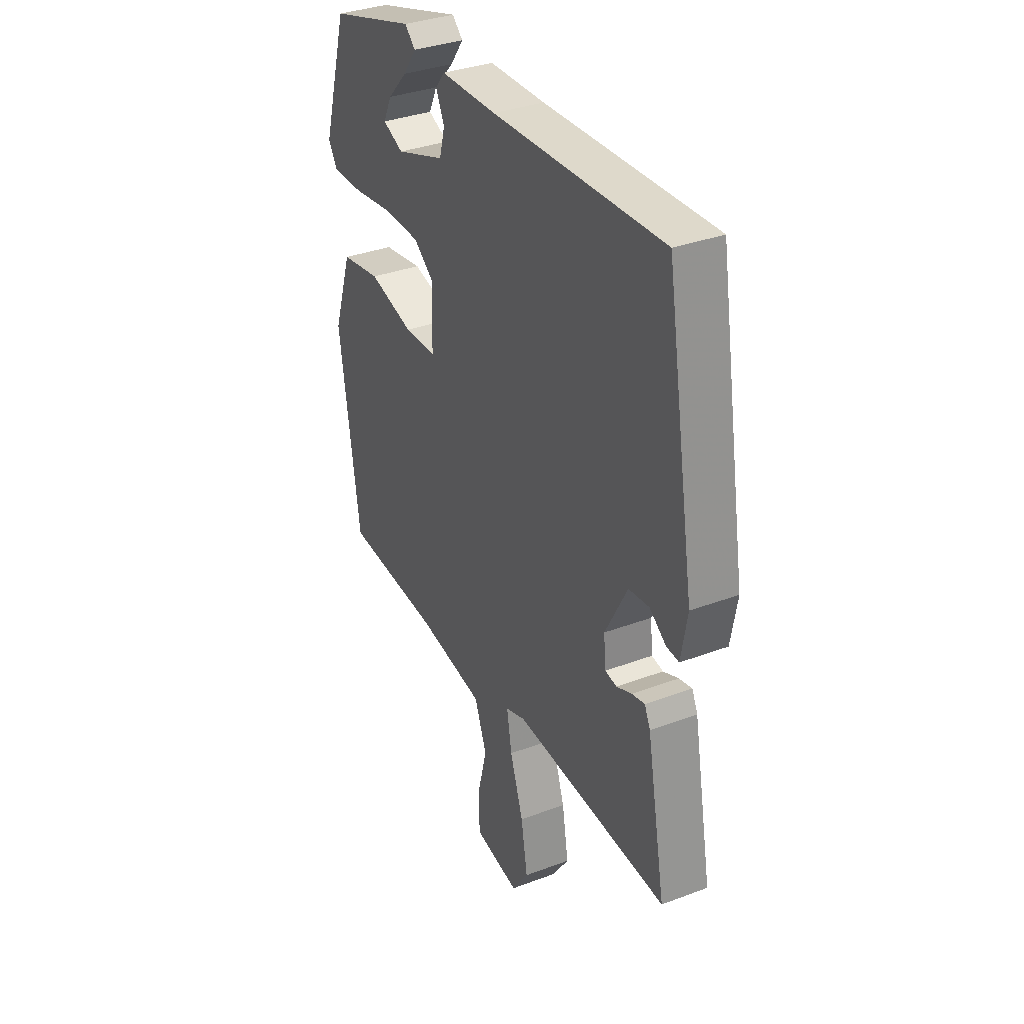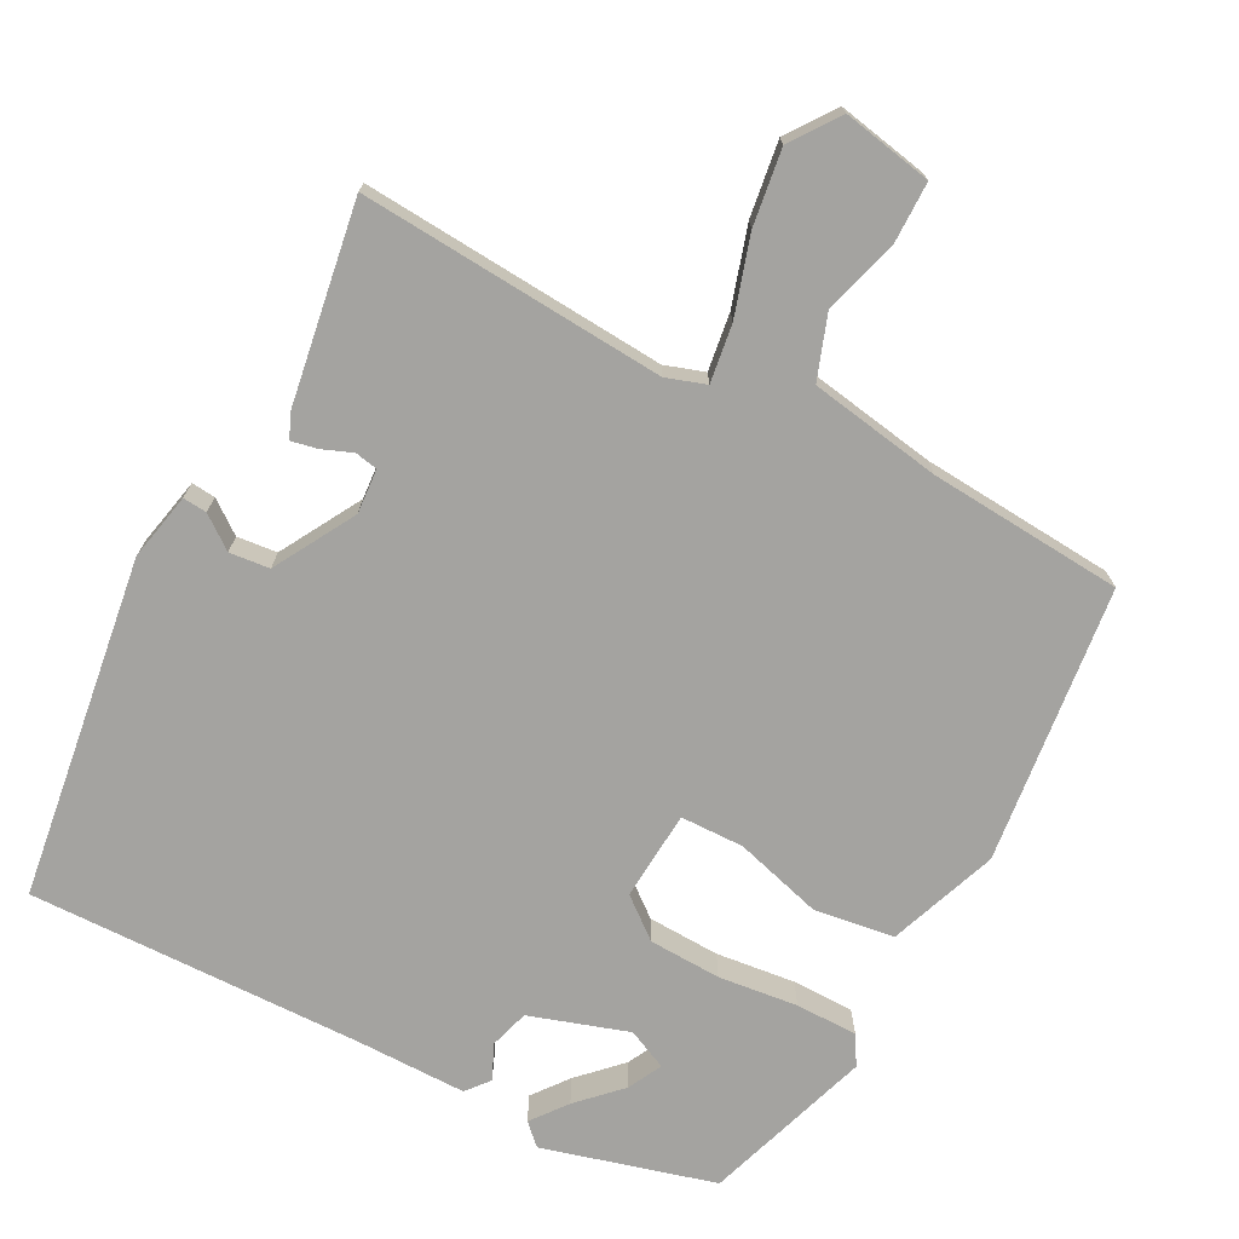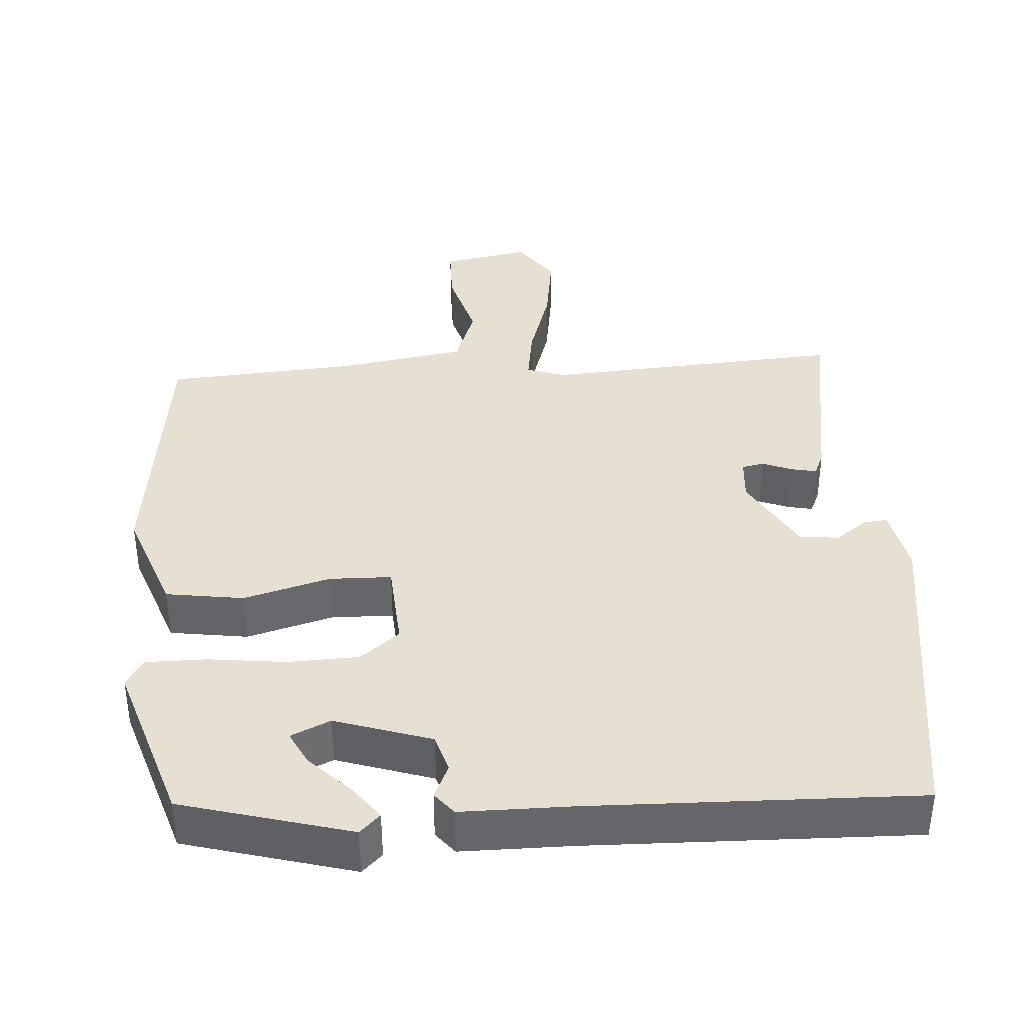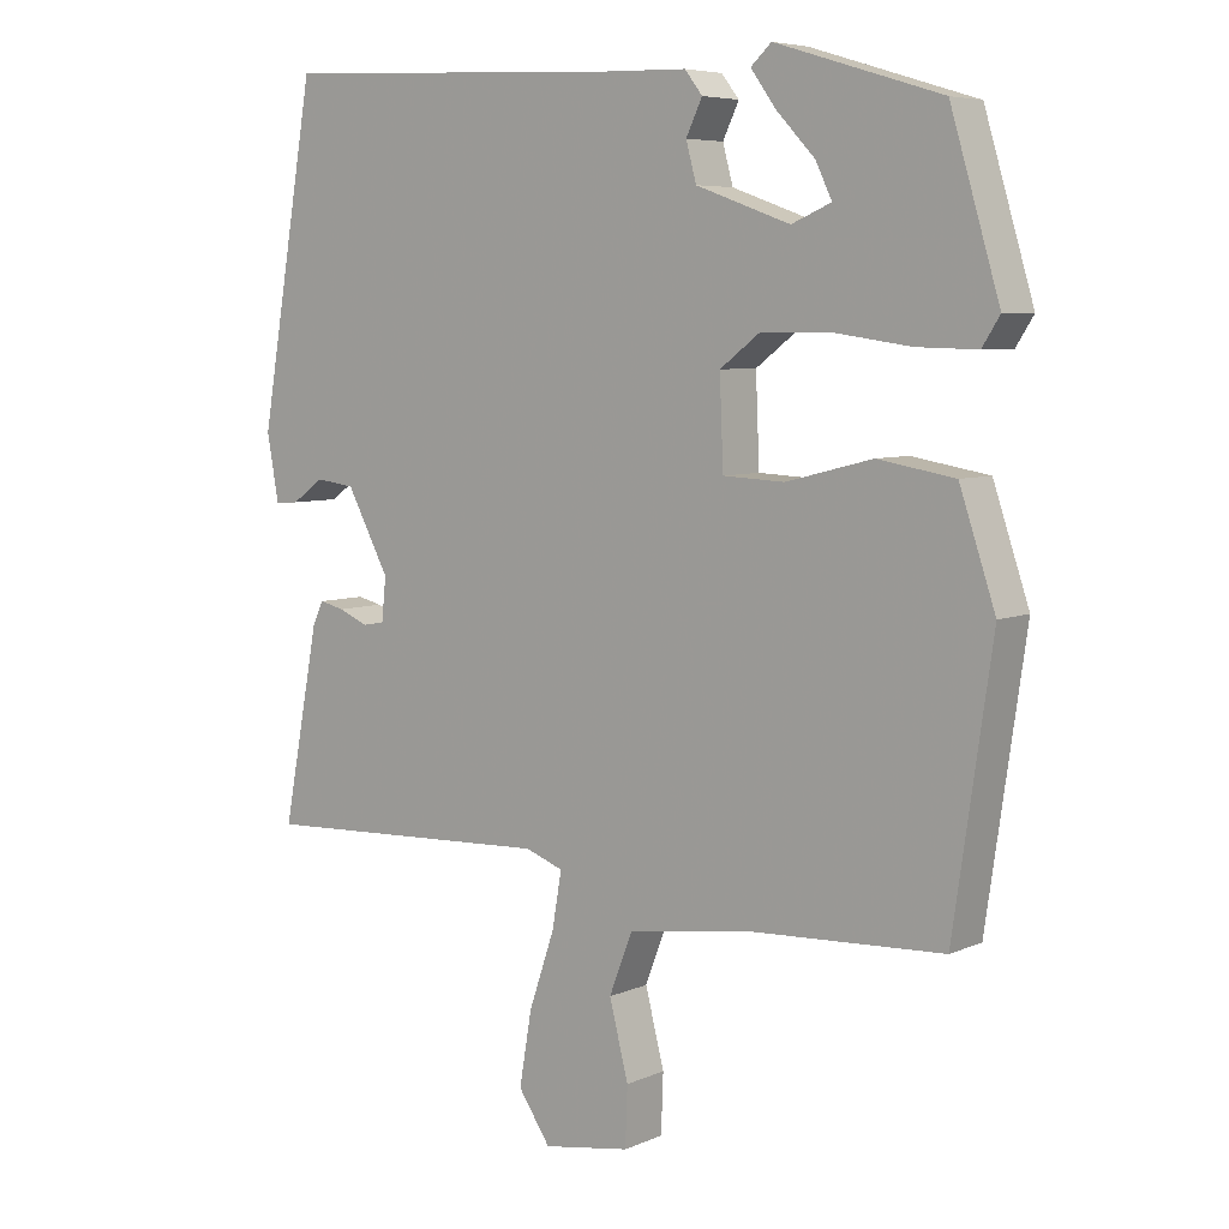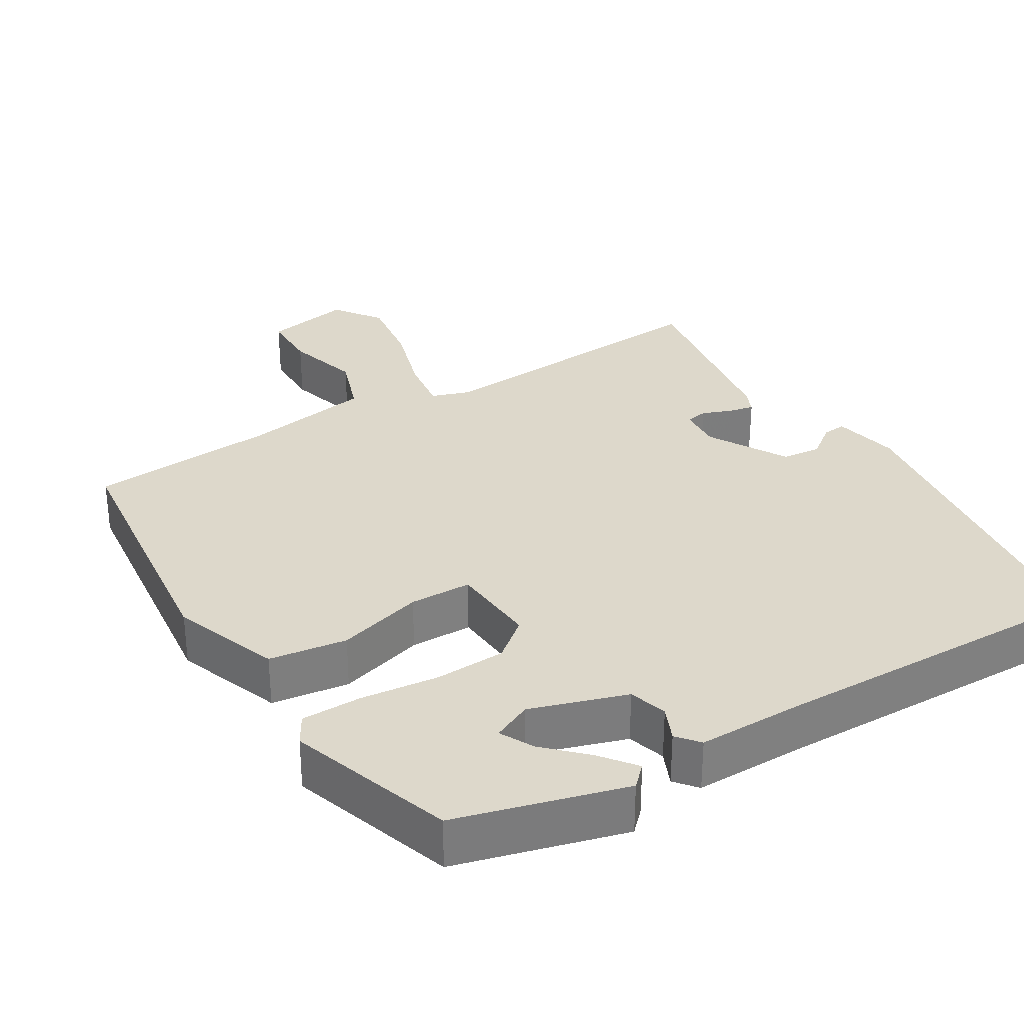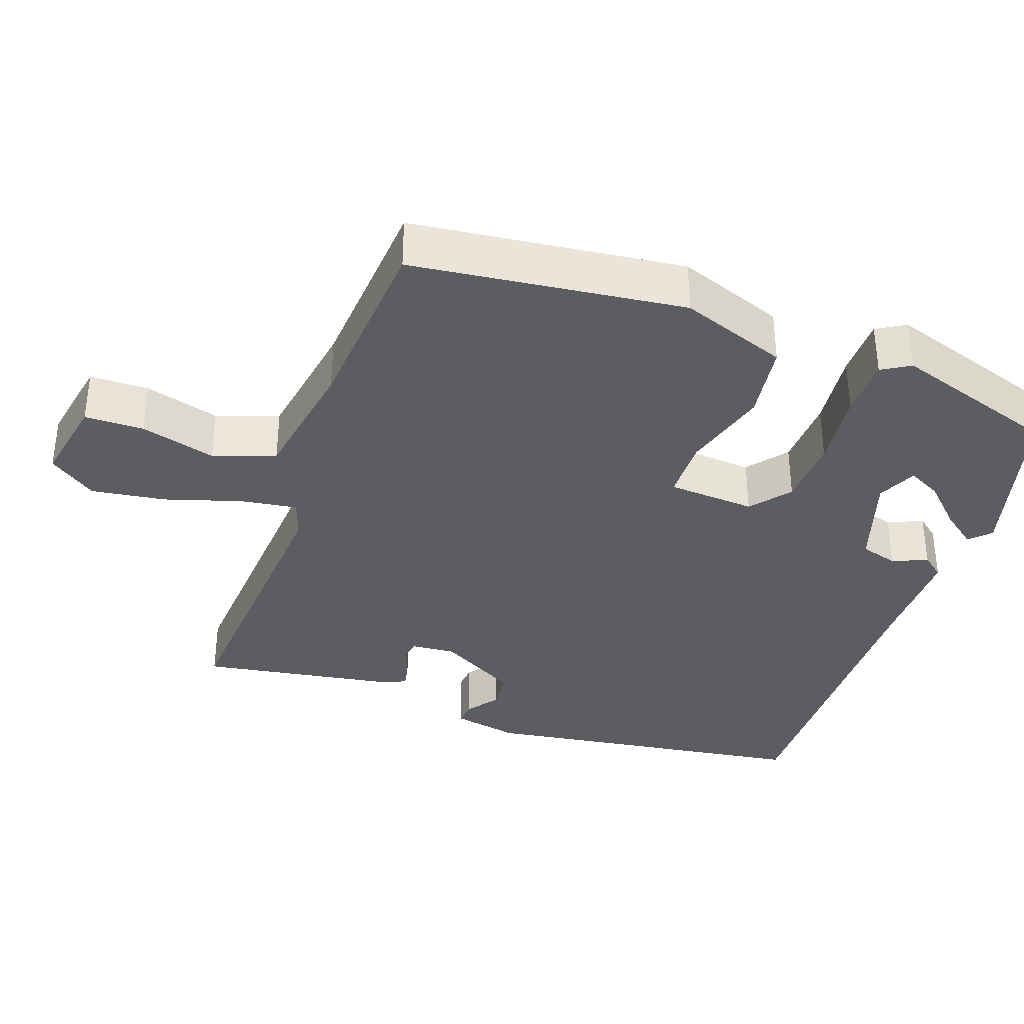
<metadata>
{"format":"obj","ext":"obj","renderer":"f3d","projection":"perspective","resolution":1024,"background":"white","views":[{"elev":34.7,"azim":63.3,"up":"+Z"},{"elev":-72.8,"azim":150.6,"up":"+Y"},{"elev":38.3,"azim":-5.3,"up":"+Y"},{"elev":6.3,"azim":-141.7,"up":"+Z"},{"elev":31.5,"azim":-33.0,"up":"+Y"},{"elev":-35.7,"azim":-111.0,"up":"+Y"}]}
</metadata>
<code>
v -0.481 0.07 0.412
v -0.255 0.07 0.481
v -0.227 0.07 0.455
v -0.262 0.07 0.407
v -0.314 0.07 0.352
v -0.336 0.07 0.306
v -0.282 0.07 0.283
v -0.153 0.07 0.329
v -0.139 0.07 0.381
v -0.161 0.07 0.427
v -0.137 0.07 0.458
v 0.01 0.07 0.462
v 0.453 0.07 0.484
v 0.53 0.07 0.034
v 0.514 0.07 -0.056
v 0.482 0.07 -0.054
v 0.438 0.07 -0.023
v 0.385 0.07 -0.03
v 0.327 0.07 -0.139
v 0.333 0.07 -0.198
v 0.363 0.07 -0.203
v 0.403 0.07 -0.186
v 0.437 0.07 -0.178
v 0.452 0.07 -0.21
v 0.502 0.07 -0.473
v 0.097 0.07 -0.456
v 0.045 0.07 -0.475
v 0.058 0.07 -0.551
v 0.093 0.07 -0.654
v 0.11 0.07 -0.754
v 0.066 0.07 -0.819
v -0.053 0.07 -0.8
v -0.056 0.07 -0.72
v -0.03 0.07 -0.618
v -0.062 0.07 -0.535
v -0.237 0.07 -0.511
v -0.495 0.07 -0.499
v -0.548 0.07 -0.133
v -0.499 0.07 0.013
v -0.394 0.07 0.031
v -0.276 0.07 0.001
v -0.192 0.07 0.005
v -0.187 0.07 0.124
v -0.241 0.07 0.165
v -0.337 0.07 0.166
v -0.442 0.07 0.151
v -0.524 0.07 0.149
v -0.548 0.07 0.187
v -0.481 0 0.412
v -0.255 0 0.481
v -0.227 0 0.455
v -0.262 0 0.407
v -0.314 0 0.352
v -0.336 0 0.306
v -0.282 0 0.283
v -0.153 0 0.329
v -0.139 0 0.381
v -0.161 0 0.427
v -0.137 0 0.458
v 0.01 0 0.462
v 0.453 0 0.484
v 0.53 0 0.034
v 0.514 0 -0.056
v 0.482 0 -0.054
v 0.438 0 -0.023
v 0.385 0 -0.03
v 0.327 0 -0.139
v 0.333 0 -0.198
v 0.363 0 -0.203
v 0.403 0 -0.186
v 0.437 0 -0.178
v 0.452 0 -0.21
v 0.502 0 -0.473
v 0.097 0 -0.456
v 0.045 0 -0.475
v 0.058 0 -0.551
v 0.093 0 -0.654
v 0.11 0 -0.754
v 0.066 0 -0.819
v -0.053 0 -0.8
v -0.056 0 -0.72
v -0.03 0 -0.618
v -0.062 0 -0.535
v -0.237 0 -0.511
v -0.495 0 -0.499
v -0.548 0 -0.133
v -0.499 0 0.013
v -0.394 0 0.031
v -0.276 0 0.001
v -0.192 0 0.005
v -0.187 0 0.124
v -0.241 0 0.165
v -0.337 0 0.166
v -0.442 0 0.151
v -0.524 0 0.149
v -0.548 0 0.187
f 45 46 47 48
f 44 45 48 1
f 43 44 1
f 38 39 40 41
f 36 37 38 41
f 35 36 41 42
f 34 35 42 43
f 32 33 34
f 31 32 34
f 28 29 30 31
f 27 28 31 34
f 23 24 25 26
f 21 22 23 26
f 20 21 26 27
f 19 20 27
f 18 19 27
f 14 15 16 17
f 12 13 14 17
f 12 17 18
f 9 10 11 12
f 8 9 12 18
f 7 8 18
f 6 7 18
f 2 3 4 5
f 2 5 6
f 1 2 6
f 43 1 6
f 27 34 43
f 18 27 43
f 6 18 43
f 96 95 94 93
f 49 96 93 92
f 49 92 91
f 89 88 87 86
f 89 86 85 84
f 90 89 84 83
f 91 90 83 82
f 82 81 80
f 82 80 79
f 79 78 77 76
f 82 79 76 75
f 74 73 72 71
f 74 71 70 69
f 75 74 69 68
f 75 68 67
f 75 67 66
f 65 64 63 62
f 65 62 61 60
f 66 65 60
f 60 59 58 57
f 66 60 57 56
f 66 56 55
f 66 55 54
f 53 52 51 50
f 54 53 50
f 54 50 49
f 54 49 91
f 91 82 75
f 91 75 66
f 91 66 54
f 1 49 50 2
f 2 50 51 3
f 3 51 52 4
f 4 52 53 5
f 5 53 54 6
f 6 54 55 7
f 7 55 56 8
f 8 56 57 9
f 9 57 58 10
f 10 58 59 11
f 11 59 60 12
f 12 60 61 13
f 13 61 62 14
f 14 62 63 15
f 15 63 64 16
f 16 64 65 17
f 17 65 66 18
f 18 66 67 19
f 19 67 68 20
f 20 68 69 21
f 21 69 70 22
f 22 70 71 23
f 23 71 72 24
f 24 72 73 25
f 25 73 74 26
f 26 74 75 27
f 27 75 76 28
f 28 76 77 29
f 29 77 78 30
f 30 78 79 31
f 31 79 80 32
f 32 80 81 33
f 33 81 82 34
f 34 82 83 35
f 35 83 84 36
f 36 84 85 37
f 37 85 86 38
f 38 86 87 39
f 39 87 88 40
f 40 88 89 41
f 41 89 90 42
f 42 90 91 43
f 43 91 92 44
f 44 92 93 45
f 45 93 94 46
f 46 94 95 47
f 47 95 96 48
f 48 96 49 1

</code>
